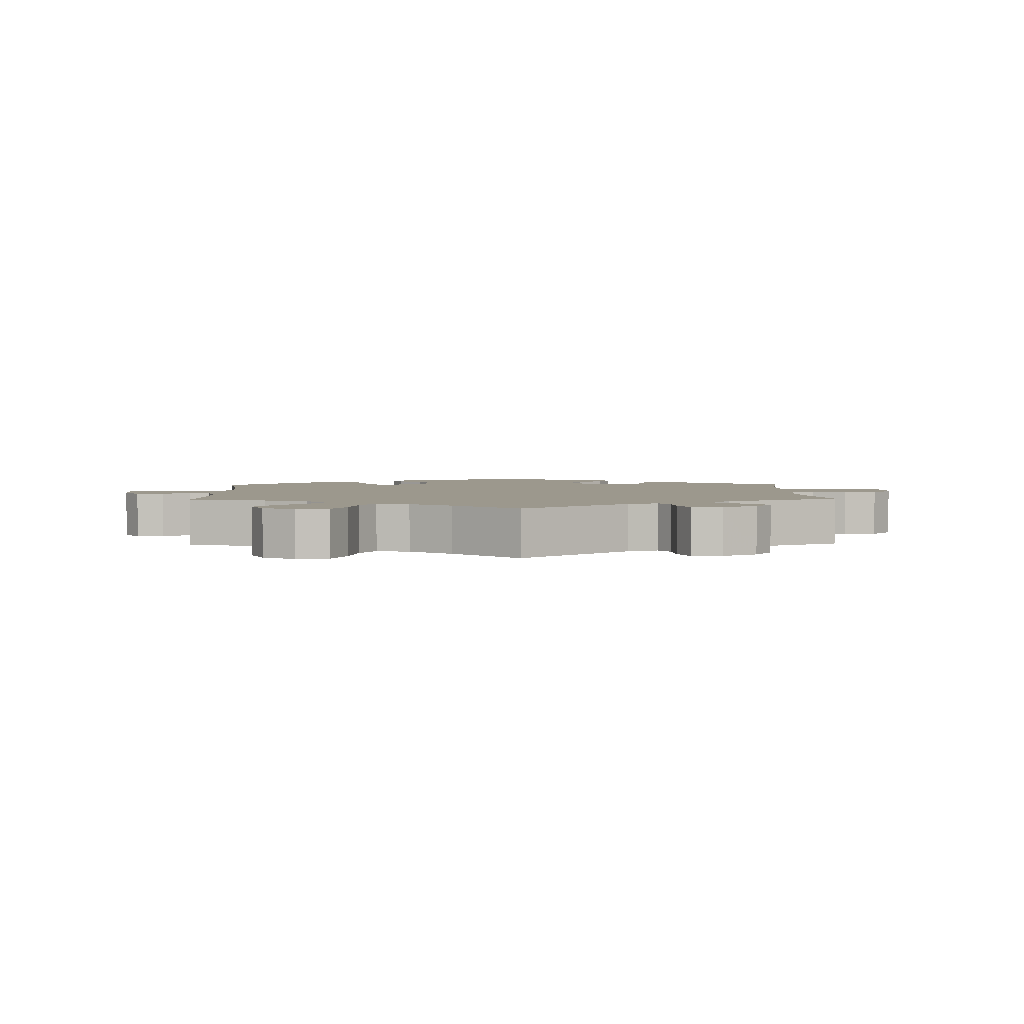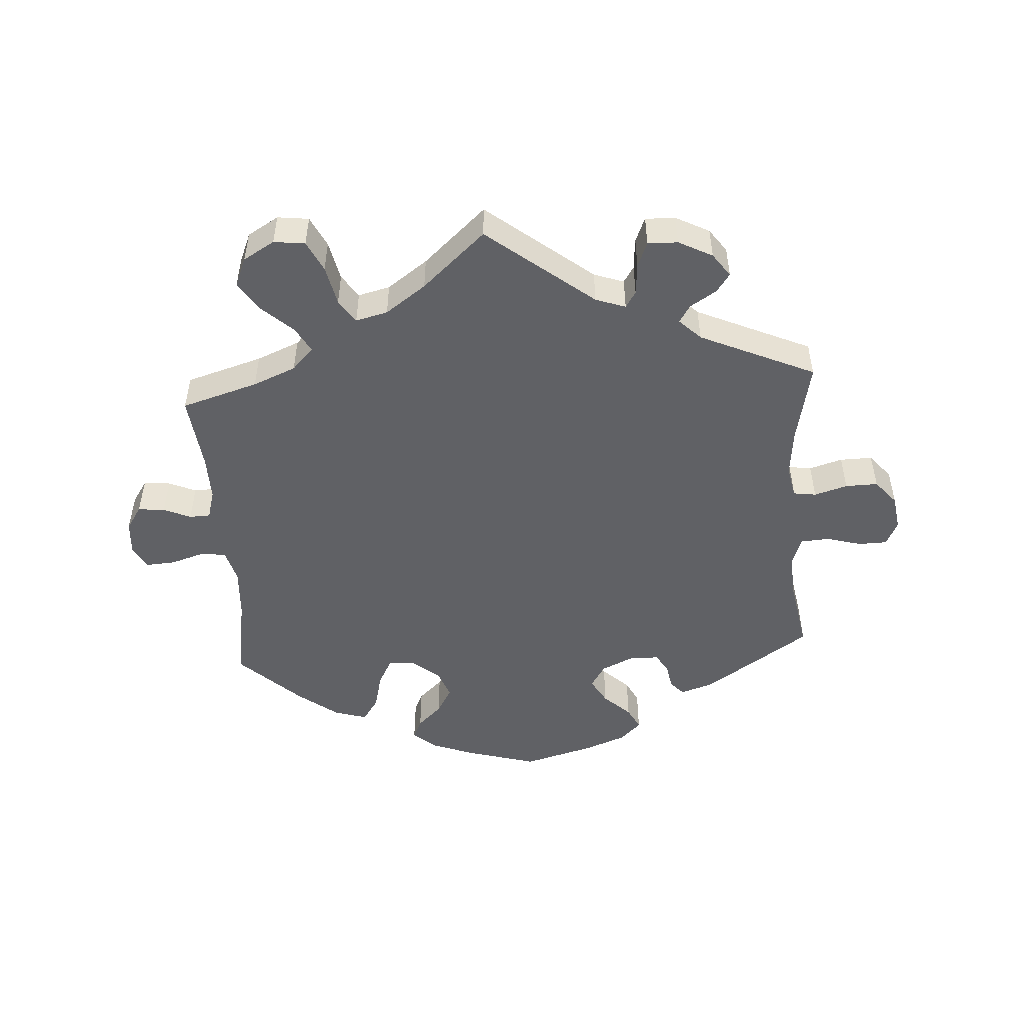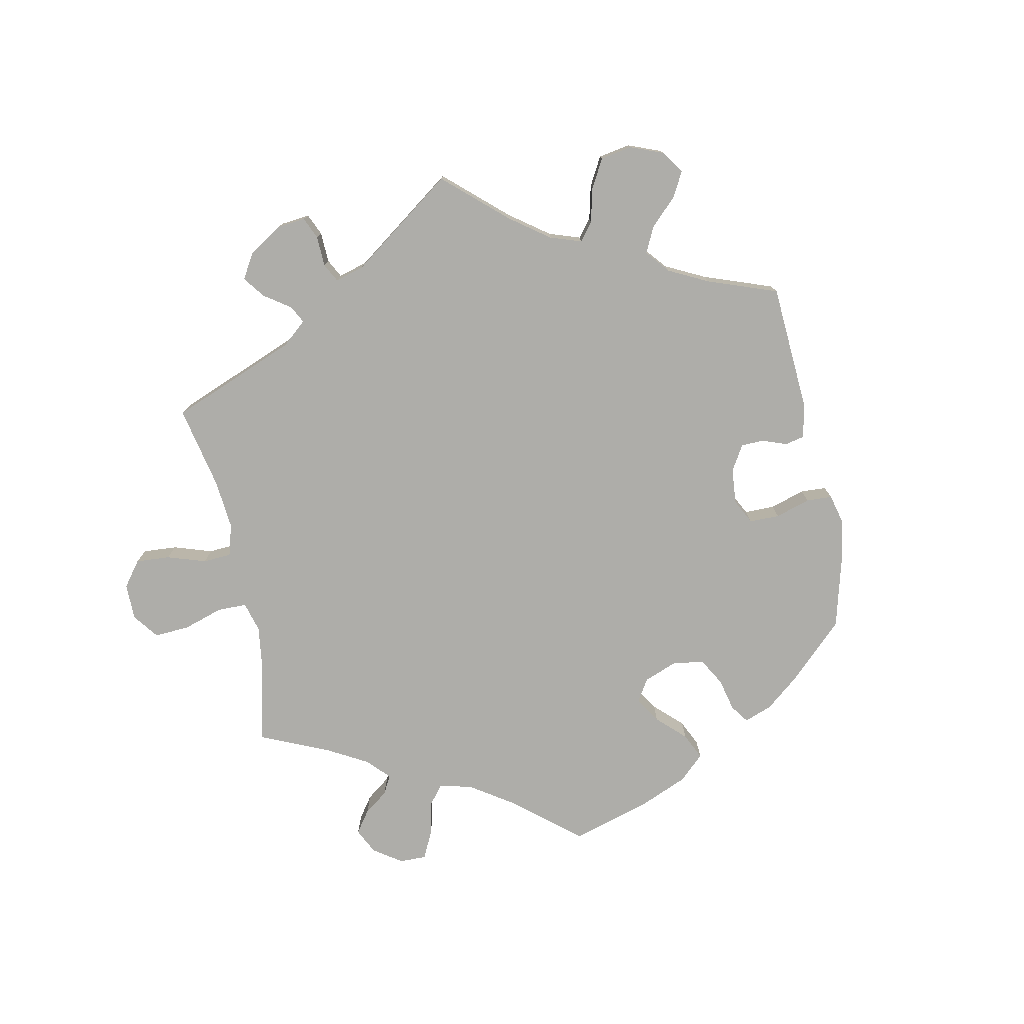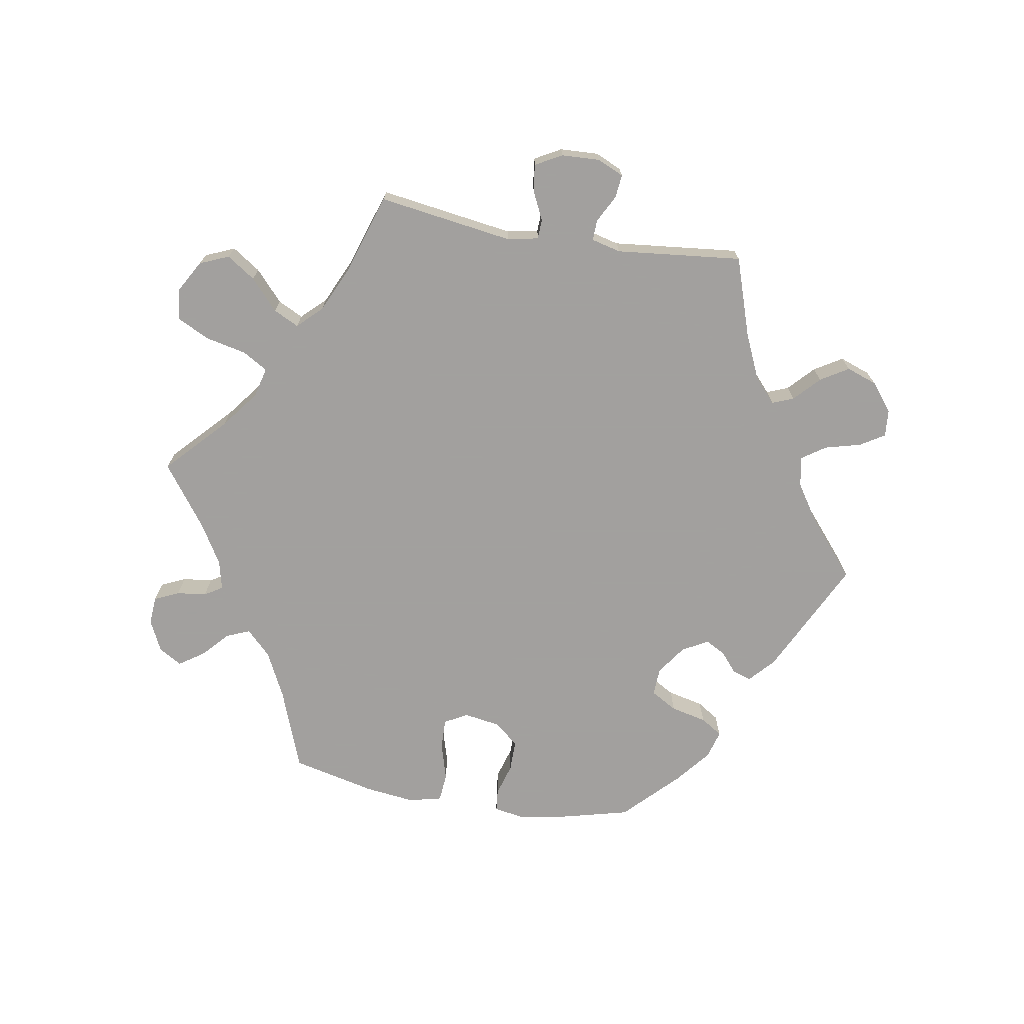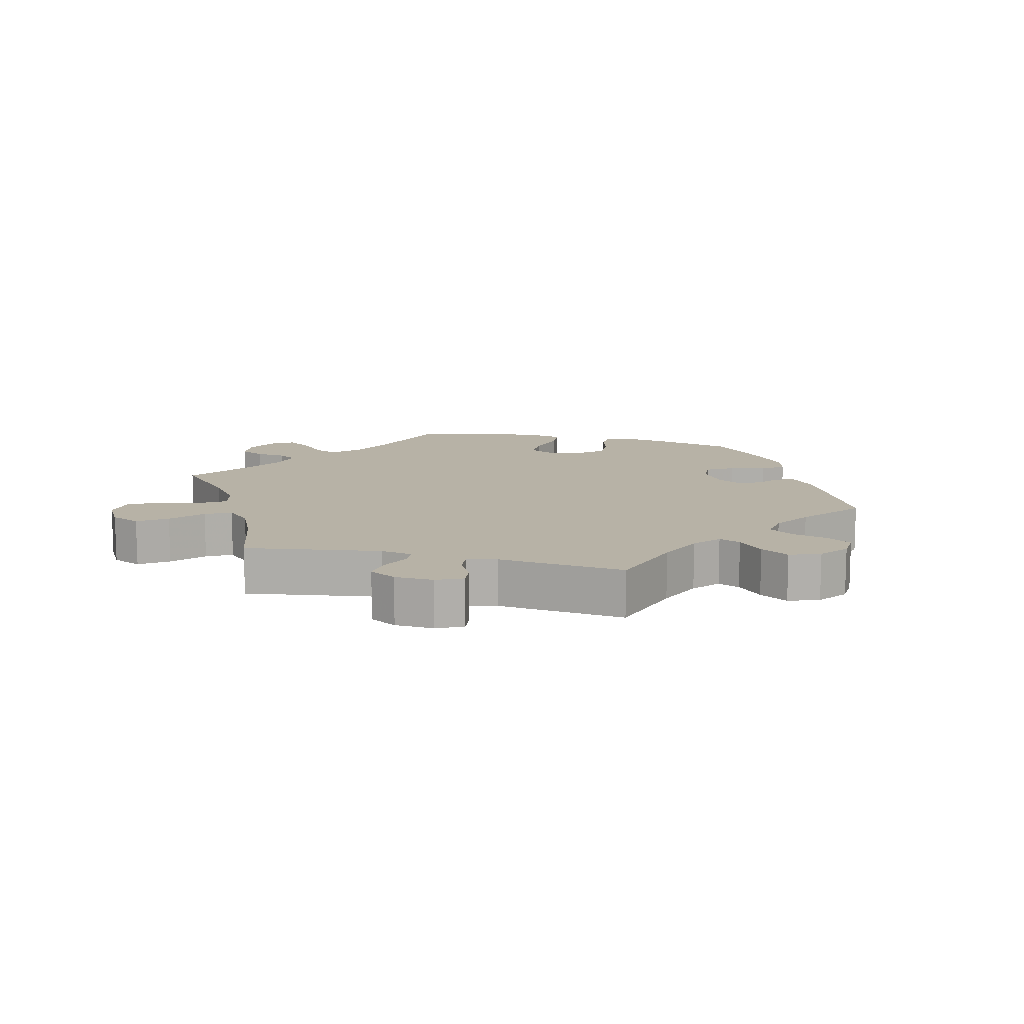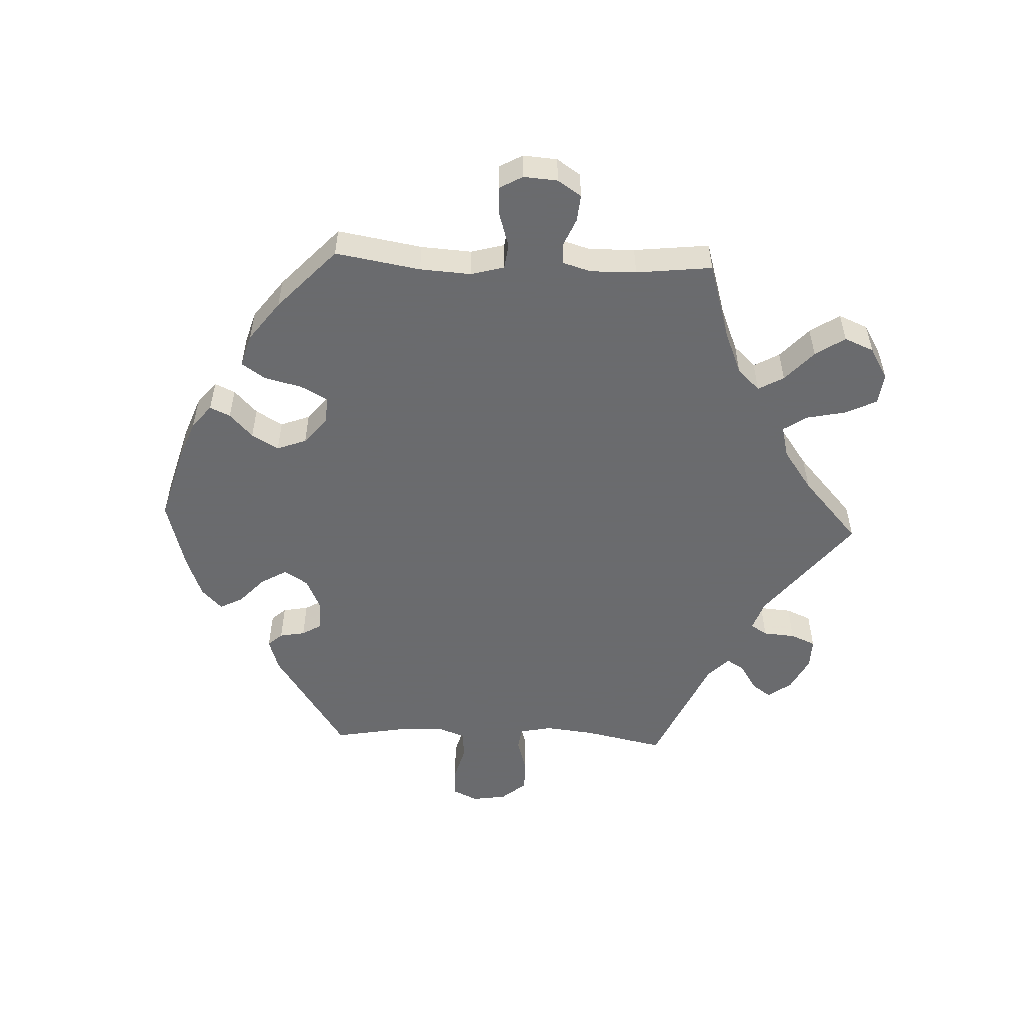
<metadata>
{"format":"obj","ext":"obj","renderer":"f3d","projection":"perspective","resolution":1024,"background":"white","views":[{"elev":3.0,"azim":178.3,"up":"+Y"},{"elev":-50.0,"azim":-176.2,"up":"+Y"},{"elev":-77.1,"azim":-108.4,"up":"+Y"},{"elev":-71.9,"azim":-159.6,"up":"+Y"},{"elev":12.3,"azim":-136.4,"up":"+Y"},{"elev":-53.3,"azim":87.5,"up":"+Y"}]}
</metadata>
<code>
v 0.479 0.07 0.159
v 0.474 0.07 0.081
v 0.488 0.07 0.03
v 0.526 0.07 0.025
v 0.578 0.07 0.041
v 0.623 0.07 0.044
v 0.643 0.07 0.008
v 0.639 0.07 -0.044
v 0.615 0.07 -0.08
v 0.574 0.07 -0.076
v 0.532 0.07 -0.058
v 0.5 0.07 -0.059
v 0.487 0.07 -0.103
v 0.488 0.07 -0.173
v 0.501 0.07 -0.289
v 0.383 0.07 -0.324
v 0.317 0.07 -0.351
v 0.284 0.07 -0.385
v 0.306 0.07 -0.424
v 0.353 0.07 -0.467
v 0.383 0.07 -0.512
v 0.364 0.07 -0.557
v 0.316 0.07 -0.585
v 0.268 0.07 -0.579
v 0.245 0.07 -0.532
v 0.232 0.07 -0.471
v 0.208 0.07 -0.435
v 0.159 0.07 -0.447
v 0.097 0.07 -0.491
v 0 0.07 -0.578
v -0.163 0.07 -0.449
v -0.209 0.07 -0.433
v -0.225 0.07 -0.458
v -0.229 0.07 -0.507
v -0.245 0.07 -0.545
v -0.291 0.07 -0.544
v -0.343 0.07 -0.517
v -0.369 0.07 -0.481
v -0.348 0.07 -0.452
v -0.308 0.07 -0.427
v -0.291 0.07 -0.4
v -0.324 0.07 -0.368
v -0.501 0.07 -0.289
v -0.475 0.07 -0.165
v -0.467 0.07 -0.091
v -0.477 0.07 -0.042
v -0.512 0.07 -0.037
v -0.563 0.07 -0.052
v -0.613 0.07 -0.053
v -0.645 0.07 -0.015
v -0.653 0.07 0.038
v -0.635 0.07 0.076
v -0.591 0.07 0.077
v -0.537 0.07 0.062
v -0.493 0.07 0.065
v -0.477 0.07 0.109
v -0.481 0.07 0.176
v -0.501 0.07 0.288
v -0.337 0.07 0.397
v -0.287 0.07 0.413
v -0.267 0.07 0.391
v -0.26 0.07 0.352
v -0.242 0.07 0.322
v -0.197 0.07 0.321
v -0.147 0.07 0.344
v -0.124 0.07 0.38
v -0.147 0.07 0.42
v -0.188 0.07 0.458
v -0.206 0.07 0.493
v -0.174 0.07 0.524
v -0.111 0.07 0.548
v -0.001 0.07 0.578
v 0.111 0.07 0.546
v 0.174 0.07 0.522
v 0.209 0.07 0.493
v 0.195 0.07 0.462
v 0.158 0.07 0.427
v 0.134 0.07 0.386
v 0.151 0.07 0.341
v 0.194 0.07 0.306
v 0.234 0.07 0.305
v 0.256 0.07 0.346
v 0.27 0.07 0.403
v 0.295 0.07 0.439
v 0.345 0.07 0.424
v 0.406 0.07 0.378
v 0.501 0.07 0.289
v 0.479 0 0.159
v 0.474 0 0.081
v 0.488 0 0.03
v 0.526 0 0.025
v 0.578 0 0.041
v 0.623 0 0.044
v 0.643 0 0.008
v 0.639 0 -0.044
v 0.615 0 -0.08
v 0.574 0 -0.076
v 0.532 0 -0.058
v 0.5 0 -0.059
v 0.487 0 -0.103
v 0.488 0 -0.173
v 0.501 0 -0.289
v 0.383 0 -0.324
v 0.317 0 -0.351
v 0.284 0 -0.385
v 0.306 0 -0.424
v 0.353 0 -0.467
v 0.383 0 -0.512
v 0.364 0 -0.557
v 0.316 0 -0.585
v 0.268 0 -0.579
v 0.245 0 -0.532
v 0.232 0 -0.471
v 0.208 0 -0.435
v 0.159 0 -0.447
v 0.097 0 -0.491
v 0 0 -0.578
v -0.163 0 -0.449
v -0.209 0 -0.433
v -0.225 0 -0.458
v -0.229 0 -0.507
v -0.245 0 -0.545
v -0.291 0 -0.544
v -0.343 0 -0.517
v -0.369 0 -0.481
v -0.348 0 -0.452
v -0.308 0 -0.427
v -0.291 0 -0.4
v -0.324 0 -0.368
v -0.501 0 -0.289
v -0.475 0 -0.165
v -0.467 0 -0.091
v -0.477 0 -0.042
v -0.512 0 -0.037
v -0.563 0 -0.052
v -0.613 0 -0.053
v -0.645 0 -0.015
v -0.653 0 0.038
v -0.635 0 0.076
v -0.591 0 0.077
v -0.537 0 0.062
v -0.493 0 0.065
v -0.477 0 0.109
v -0.481 0 0.176
v -0.501 0 0.288
v -0.337 0 0.397
v -0.287 0 0.413
v -0.267 0 0.391
v -0.26 0 0.352
v -0.242 0 0.322
v -0.197 0 0.321
v -0.147 0 0.344
v -0.124 0 0.38
v -0.147 0 0.42
v -0.188 0 0.458
v -0.206 0 0.493
v -0.174 0 0.524
v -0.111 0 0.548
v -0.001 0 0.578
v 0.111 0 0.546
v 0.174 0 0.522
v 0.209 0 0.493
v 0.195 0 0.462
v 0.158 0 0.427
v 0.134 0 0.386
v 0.151 0 0.341
v 0.194 0 0.306
v 0.234 0 0.305
v 0.256 0 0.346
v 0.27 0 0.403
v 0.295 0 0.439
v 0.345 0 0.424
v 0.406 0 0.378
v 0.501 0 0.289
f 86 87 1
f 85 86 1 2
f 82 83 84 85
f 81 82 85 2
f 80 81 2 3
f 79 80 3
f 74 75 76 77
f 74 77 78
f 73 74 78
f 72 73 78
f 71 72 78 79
f 67 68 69 70
f 66 67 70 71
f 59 60 61 62
f 57 58 59 62
f 56 57 62 63
f 55 56 63 64
f 51 52 53 54
f 51 54 55
f 50 51 55
f 47 48 49 50
f 46 47 50 55
f 45 46 55 64
f 42 43 44
f 41 42 44 45
f 37 38 39 40
f 37 40 41
f 36 37 41
f 33 34 35 36
f 32 33 36 41
f 31 32 41 45
f 29 30 31 45
f 23 24 25 26
f 23 26 27
f 22 23 27
f 19 20 21 22
f 18 19 22 27
f 17 18 27 28
f 14 15 16
f 13 14 16 17
f 12 13 17 28
f 8 9 10 11
f 8 11 12
f 7 8 12
f 4 5 6 7
f 3 4 7 12
f 66 71 79 3
f 29 45 64 65
f 28 29 65 66
f 3 12 28 66
f 88 174 173
f 89 88 173 172
f 172 171 170 169
f 89 172 169 168
f 90 89 168 167
f 90 167 166
f 164 163 162 161
f 165 164 161
f 165 161 160
f 165 160 159
f 166 165 159 158
f 157 156 155 154
f 158 157 154 153
f 149 148 147 146
f 149 146 145 144
f 150 149 144 143
f 151 150 143 142
f 141 140 139 138
f 142 141 138
f 142 138 137
f 137 136 135 134
f 142 137 134 133
f 151 142 133 132
f 131 130 129
f 132 131 129 128
f 127 126 125 124
f 128 127 124
f 128 124 123
f 123 122 121 120
f 128 123 120 119
f 132 128 119 118
f 132 118 117 116
f 113 112 111 110
f 114 113 110
f 114 110 109
f 109 108 107 106
f 114 109 106 105
f 115 114 105 104
f 103 102 101
f 104 103 101 100
f 115 104 100 99
f 98 97 96 95
f 99 98 95
f 99 95 94
f 94 93 92 91
f 99 94 91 90
f 90 166 158 153
f 152 151 132 116
f 153 152 116 115
f 153 115 99 90
f 1 88 89 2
f 2 89 90 3
f 3 90 91 4
f 4 91 92 5
f 5 92 93 6
f 6 93 94 7
f 7 94 95 8
f 8 95 96 9
f 9 96 97 10
f 10 97 98 11
f 11 98 99 12
f 12 99 100 13
f 13 100 101 14
f 14 101 102 15
f 15 102 103 16
f 16 103 104 17
f 17 104 105 18
f 18 105 106 19
f 19 106 107 20
f 20 107 108 21
f 21 108 109 22
f 22 109 110 23
f 23 110 111 24
f 24 111 112 25
f 25 112 113 26
f 26 113 114 27
f 27 114 115 28
f 28 115 116 29
f 29 116 117 30
f 30 117 118 31
f 31 118 119 32
f 32 119 120 33
f 33 120 121 34
f 34 121 122 35
f 35 122 123 36
f 36 123 124 37
f 37 124 125 38
f 38 125 126 39
f 39 126 127 40
f 40 127 128 41
f 41 128 129 42
f 42 129 130 43
f 43 130 131 44
f 44 131 132 45
f 45 132 133 46
f 46 133 134 47
f 47 134 135 48
f 48 135 136 49
f 49 136 137 50
f 50 137 138 51
f 51 138 139 52
f 52 139 140 53
f 53 140 141 54
f 54 141 142 55
f 55 142 143 56
f 56 143 144 57
f 57 144 145 58
f 58 145 146 59
f 59 146 147 60
f 60 147 148 61
f 61 148 149 62
f 62 149 150 63
f 63 150 151 64
f 64 151 152 65
f 65 152 153 66
f 66 153 154 67
f 67 154 155 68
f 68 155 156 69
f 69 156 157 70
f 70 157 158 71
f 71 158 159 72
f 72 159 160 73
f 73 160 161 74
f 74 161 162 75
f 75 162 163 76
f 76 163 164 77
f 77 164 165 78
f 78 165 166 79
f 79 166 167 80
f 80 167 168 81
f 81 168 169 82
f 82 169 170 83
f 83 170 171 84
f 84 171 172 85
f 85 172 173 86
f 86 173 174 87
f 87 174 88 1

</code>
